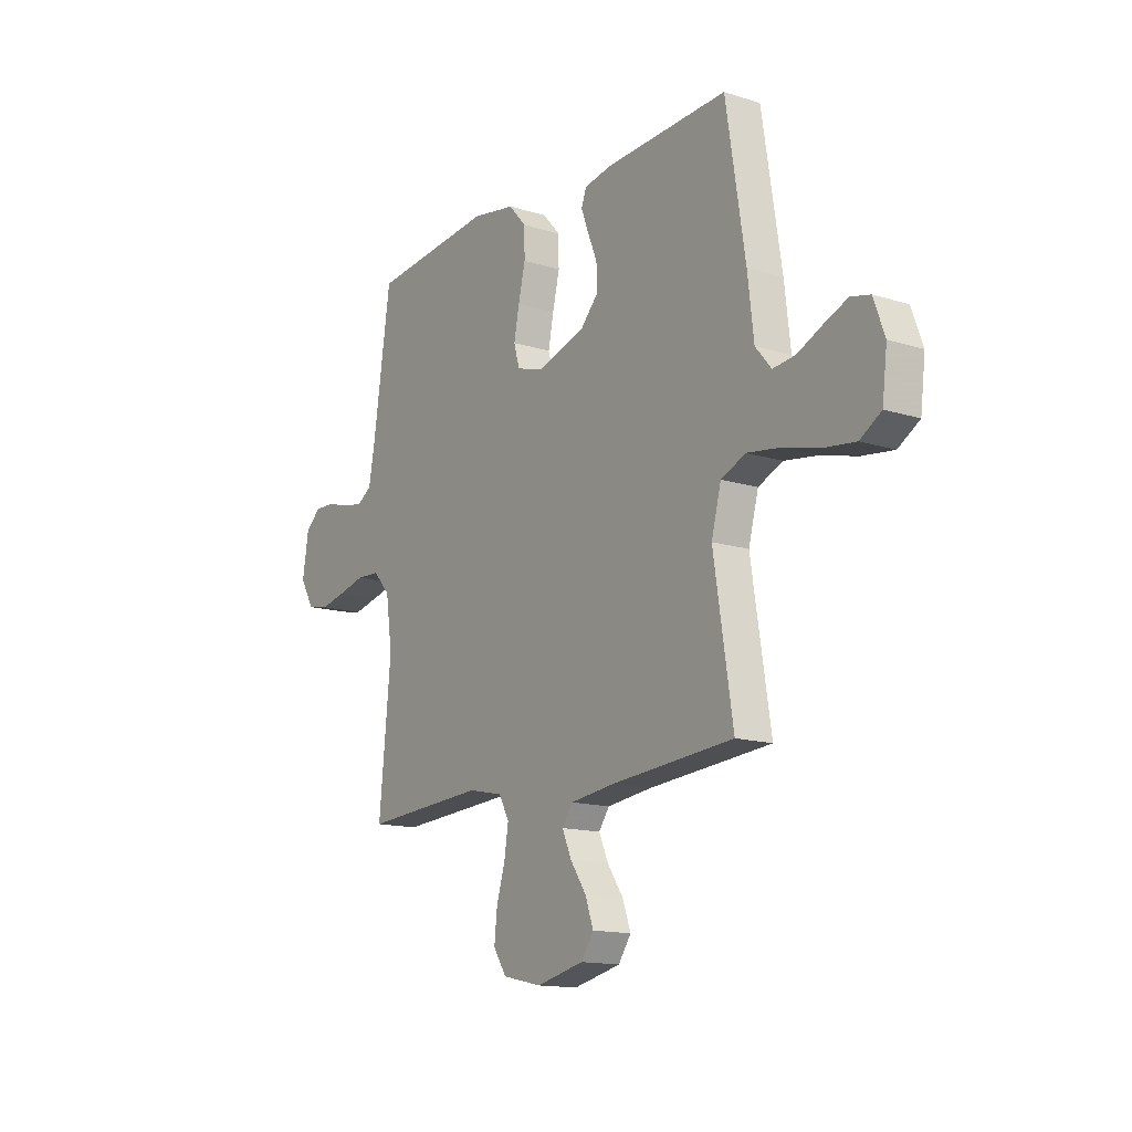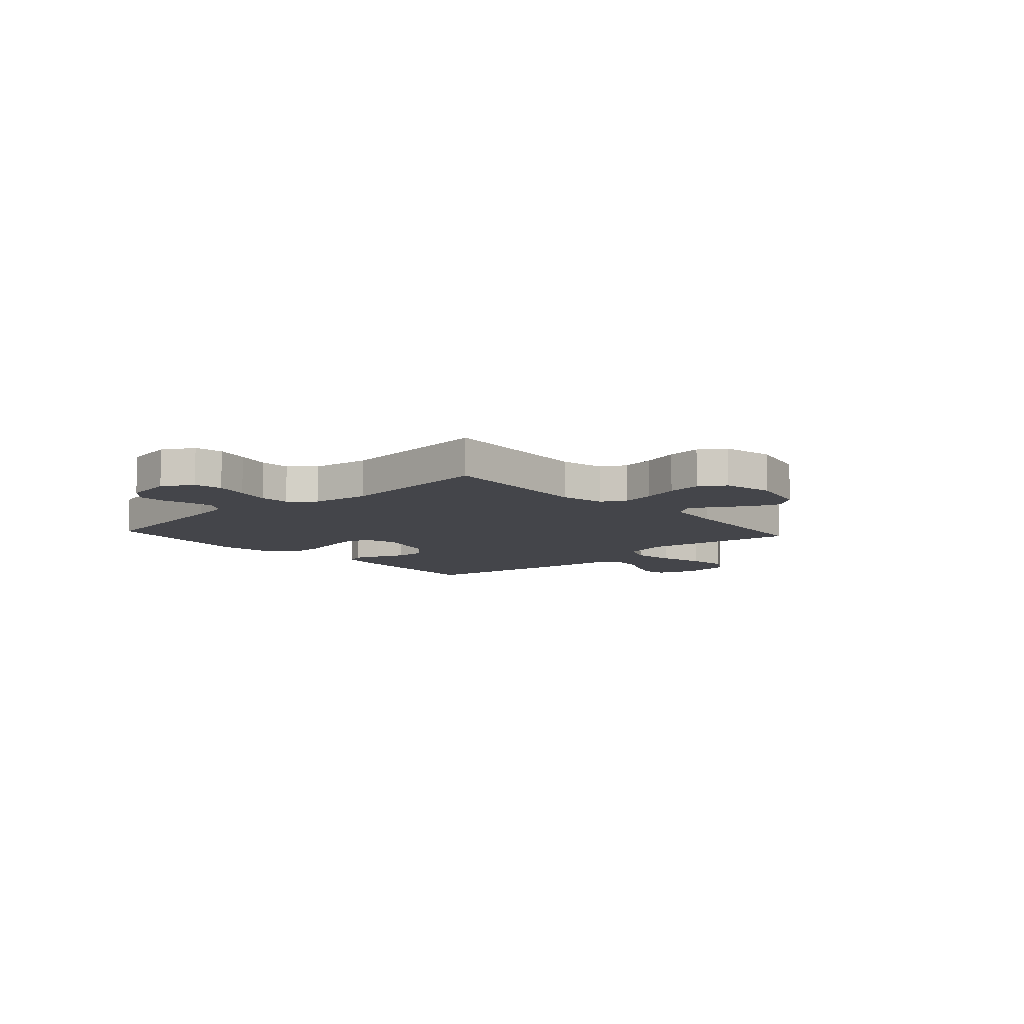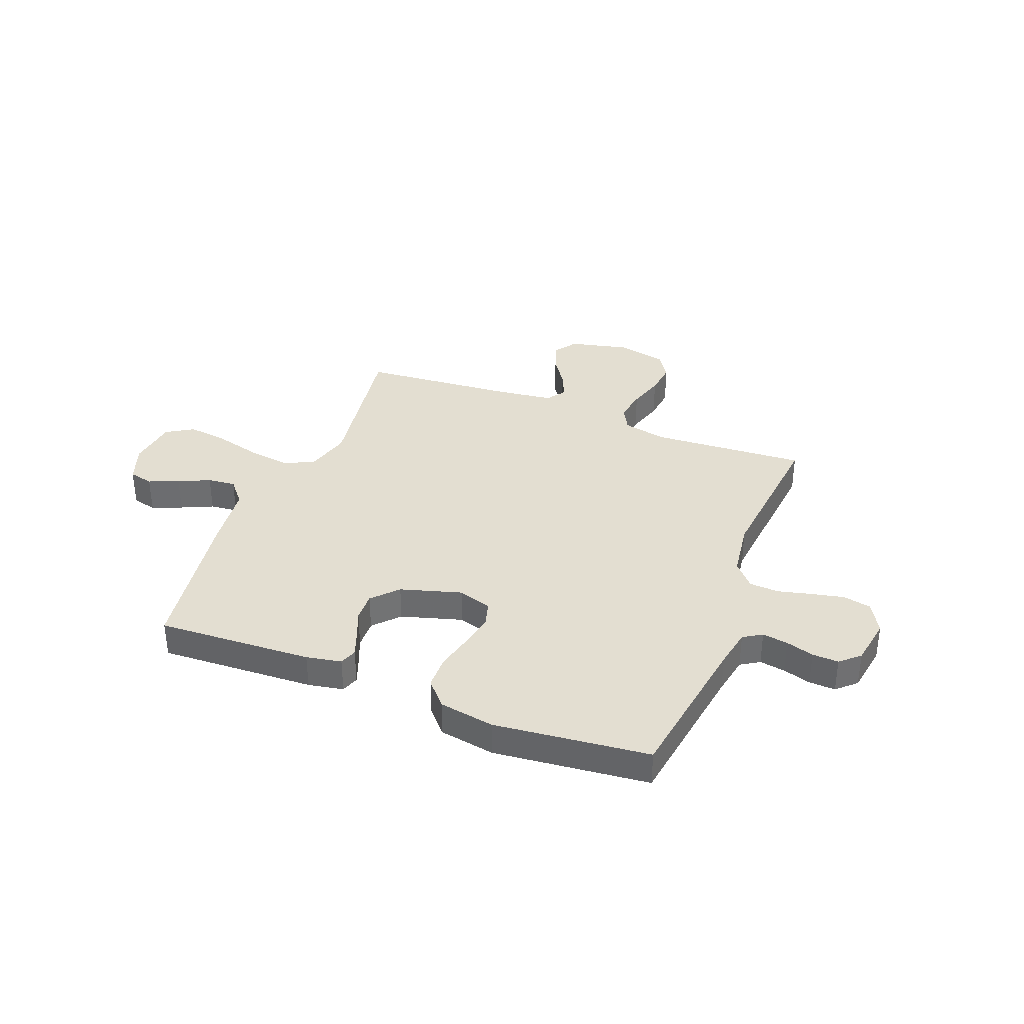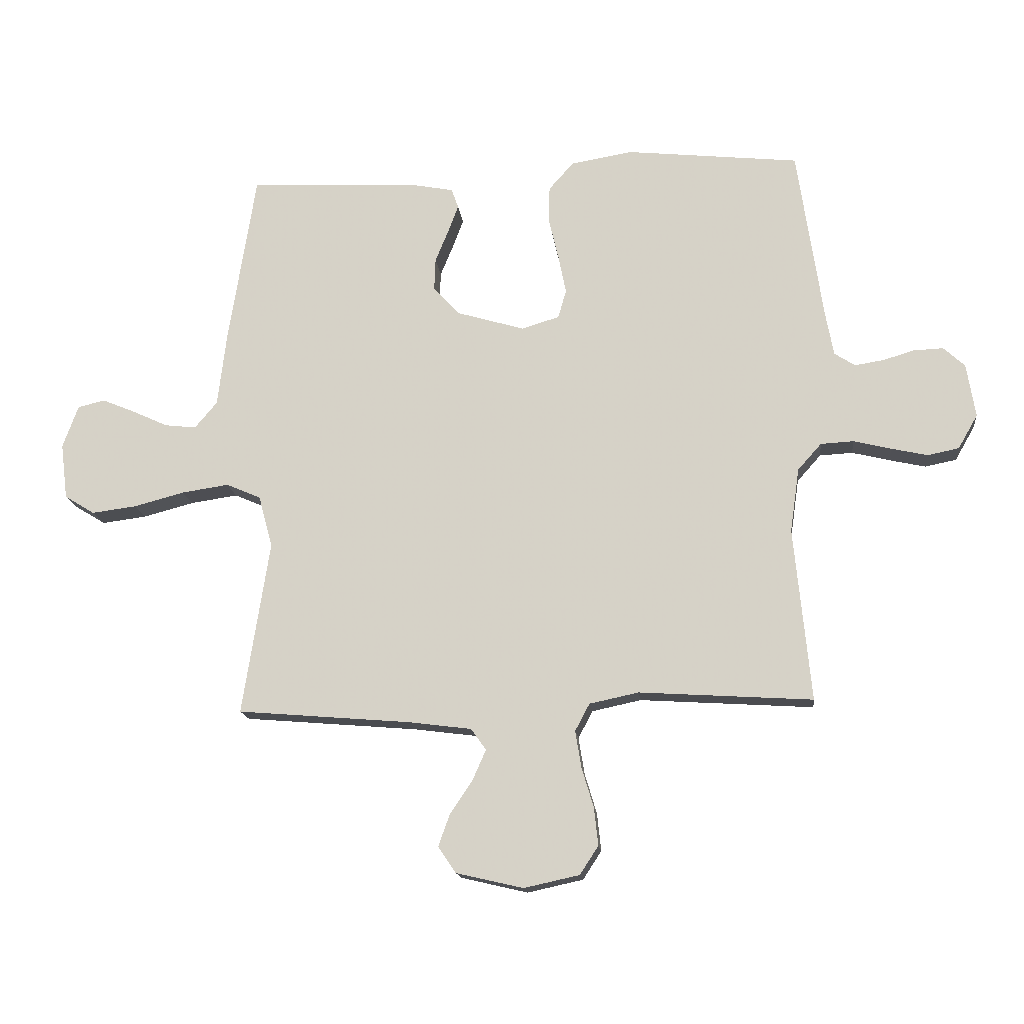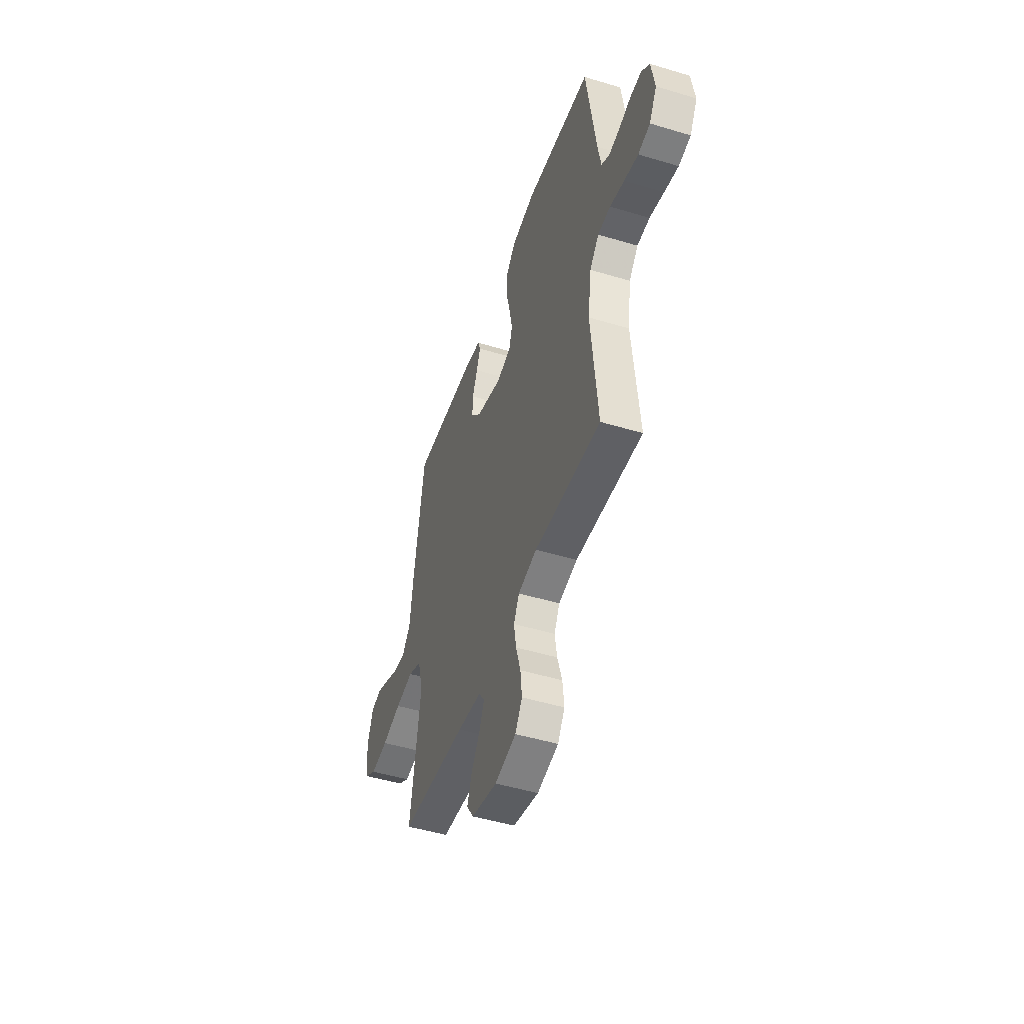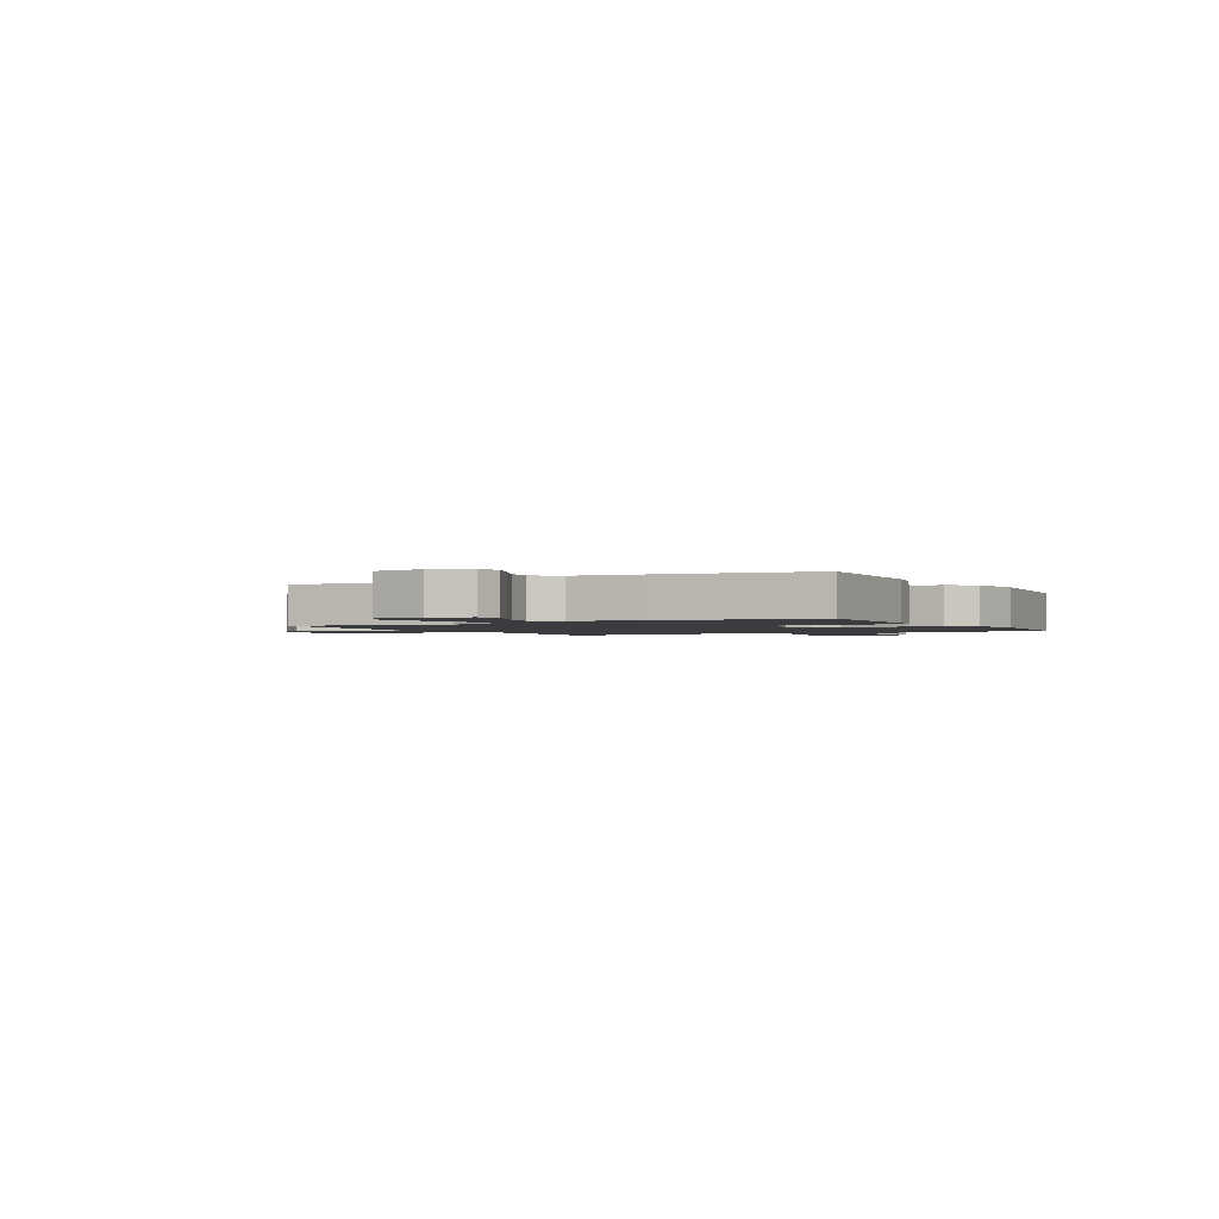
<metadata>
{"format":"obj","ext":"obj","renderer":"f3d","projection":"perspective","resolution":1024,"background":"white","views":[{"elev":-14.3,"azim":-124.5,"up":"+Z"},{"elev":-9.2,"azim":132.1,"up":"+Y"},{"elev":36.1,"azim":21.4,"up":"+Y"},{"elev":-15.6,"azim":6.3,"up":"+Z"},{"elev":-48.1,"azim":71.3,"up":"+Z"},{"elev":-1.7,"azim":-61.5,"up":"+Y"}]}
</metadata>
<code>
v 0.5 0.07 0.5
v 0.544 0.07 0.2
v 0.558 0.07 0.124
v 0.594 0.07 0.101
v 0.644 0.07 0.109
v 0.698 0.07 0.125
v 0.749 0.07 0.127
v 0.786 0.07 0.093
v 0.801 0.07 0
v 0.767 0.07 -0.059
v 0.713 0.07 -0.07
v 0.65 0.07 -0.056
v 0.585 0.07 -0.04
v 0.528 0.07 -0.043
v 0.487 0.07 -0.089
v 0.471 0.07 -0.2
v 0.5 0.07 -0.5
v 0.2 0.07 -0.481
v 0.115 0.07 -0.499
v 0.09 0.07 -0.546
v 0.1 0.07 -0.609
v 0.121 0.07 -0.679
v 0.128 0.07 -0.744
v 0.096 0.07 -0.793
v 0 0.07 -0.814
v -0.116 0.07 -0.787
v -0.147 0.07 -0.742
v -0.127 0.07 -0.686
v -0.088 0.07 -0.628
v -0.065 0.07 -0.576
v -0.091 0.07 -0.539
v -0.2 0.07 -0.525
v -0.5 0.07 -0.5
v -0.453 0.07 -0.2
v -0.477 0.07 -0.11
v -0.537 0.07 -0.084
v -0.619 0.07 -0.096
v -0.706 0.07 -0.119
v -0.784 0.07 -0.129
v -0.836 0.07 -0.097
v -0.848 0.07 0
v -0.821 0.07 0.074
v -0.774 0.07 0.085
v -0.716 0.07 0.061
v -0.655 0.07 0.033
v -0.601 0.07 0.027
v -0.562 0.07 0.073
v -0.547 0.07 0.2
v -0.5 0.07 0.5
v -0.2 0.07 0.485
v -0.132 0.07 0.472
v -0.12 0.07 0.438
v -0.138 0.07 0.39
v -0.161 0.07 0.334
v -0.163 0.07 0.278
v -0.118 0.07 0.229
v 0 0.07 0.194
v 0.065 0.07 0.214
v 0.079 0.07 0.263
v 0.066 0.07 0.329
v 0.049 0.07 0.401
v 0.05 0.07 0.466
v 0.093 0.07 0.514
v 0.2 0.07 0.532
v 0.5 0 0.5
v 0.544 0 0.2
v 0.558 0 0.124
v 0.594 0 0.101
v 0.644 0 0.109
v 0.698 0 0.125
v 0.749 0 0.127
v 0.786 0 0.093
v 0.801 0 0
v 0.767 0 -0.059
v 0.713 0 -0.07
v 0.65 0 -0.056
v 0.585 0 -0.04
v 0.528 0 -0.043
v 0.487 0 -0.089
v 0.471 0 -0.2
v 0.5 0 -0.5
v 0.2 0 -0.481
v 0.115 0 -0.499
v 0.09 0 -0.546
v 0.1 0 -0.609
v 0.121 0 -0.679
v 0.128 0 -0.744
v 0.096 0 -0.793
v 0 0 -0.814
v -0.116 0 -0.787
v -0.147 0 -0.742
v -0.127 0 -0.686
v -0.088 0 -0.628
v -0.065 0 -0.576
v -0.091 0 -0.539
v -0.2 0 -0.525
v -0.5 0 -0.5
v -0.453 0 -0.2
v -0.477 0 -0.11
v -0.537 0 -0.084
v -0.619 0 -0.096
v -0.706 0 -0.119
v -0.784 0 -0.129
v -0.836 0 -0.097
v -0.848 0 0
v -0.821 0 0.074
v -0.774 0 0.085
v -0.716 0 0.061
v -0.655 0 0.033
v -0.601 0 0.027
v -0.562 0 0.073
v -0.547 0 0.2
v -0.5 0 0.5
v -0.2 0 0.485
v -0.132 0 0.472
v -0.12 0 0.438
v -0.138 0 0.39
v -0.161 0 0.334
v -0.163 0 0.278
v -0.118 0 0.229
v 0 0 0.194
v 0.065 0 0.214
v 0.079 0 0.263
v 0.066 0 0.329
v 0.049 0 0.401
v 0.05 0 0.466
v 0.093 0 0.514
v 0.2 0 0.532
f 63 64 1 2
f 60 61 62 63
f 59 60 63 2
f 58 59 2 3
f 57 58 3 4
f 51 52 53 54
f 49 50 51 54
f 47 48 49 54
f 46 47 54 55
f 42 43 44 45
f 40 41 42 45
f 40 45 46
f 37 38 39 40
f 36 37 40 46
f 35 36 46 55
f 32 33 34
f 31 32 34 35
f 26 27 28 29
f 26 29 30
f 25 26 30
f 24 25 30
f 21 22 23 24
f 20 21 24 30
f 19 20 30 31
f 16 17 18
f 15 16 18 19
f 14 15 19 31
f 10 11 12 13
f 8 9 10 13
f 8 13 14
f 5 6 7 8
f 4 5 8 14
f 57 4 14 31
f 31 35 55 56
f 31 56 57
f 66 65 128 127
f 127 126 125 124
f 66 127 124 123
f 67 66 123 122
f 68 67 122 121
f 118 117 116 115
f 118 115 114 113
f 118 113 112 111
f 119 118 111 110
f 109 108 107 106
f 109 106 105 104
f 110 109 104
f 104 103 102 101
f 110 104 101 100
f 119 110 100 99
f 98 97 96
f 99 98 96 95
f 93 92 91 90
f 94 93 90
f 94 90 89
f 94 89 88
f 88 87 86 85
f 94 88 85 84
f 95 94 84 83
f 82 81 80
f 83 82 80 79
f 95 83 79 78
f 77 76 75 74
f 77 74 73 72
f 78 77 72
f 72 71 70 69
f 78 72 69 68
f 95 78 68 121
f 120 119 99 95
f 121 120 95
f 1 65 66 2
f 2 66 67 3
f 3 67 68 4
f 4 68 69 5
f 5 69 70 6
f 6 70 71 7
f 7 71 72 8
f 8 72 73 9
f 9 73 74 10
f 10 74 75 11
f 11 75 76 12
f 12 76 77 13
f 13 77 78 14
f 14 78 79 15
f 15 79 80 16
f 16 80 81 17
f 17 81 82 18
f 18 82 83 19
f 19 83 84 20
f 20 84 85 21
f 21 85 86 22
f 22 86 87 23
f 23 87 88 24
f 24 88 89 25
f 25 89 90 26
f 26 90 91 27
f 27 91 92 28
f 28 92 93 29
f 29 93 94 30
f 30 94 95 31
f 31 95 96 32
f 32 96 97 33
f 33 97 98 34
f 34 98 99 35
f 35 99 100 36
f 36 100 101 37
f 37 101 102 38
f 38 102 103 39
f 39 103 104 40
f 40 104 105 41
f 41 105 106 42
f 42 106 107 43
f 43 107 108 44
f 44 108 109 45
f 45 109 110 46
f 46 110 111 47
f 47 111 112 48
f 48 112 113 49
f 49 113 114 50
f 50 114 115 51
f 51 115 116 52
f 52 116 117 53
f 53 117 118 54
f 54 118 119 55
f 55 119 120 56
f 56 120 121 57
f 57 121 122 58
f 58 122 123 59
f 59 123 124 60
f 60 124 125 61
f 61 125 126 62
f 62 126 127 63
f 63 127 128 64
f 64 128 65 1

</code>
